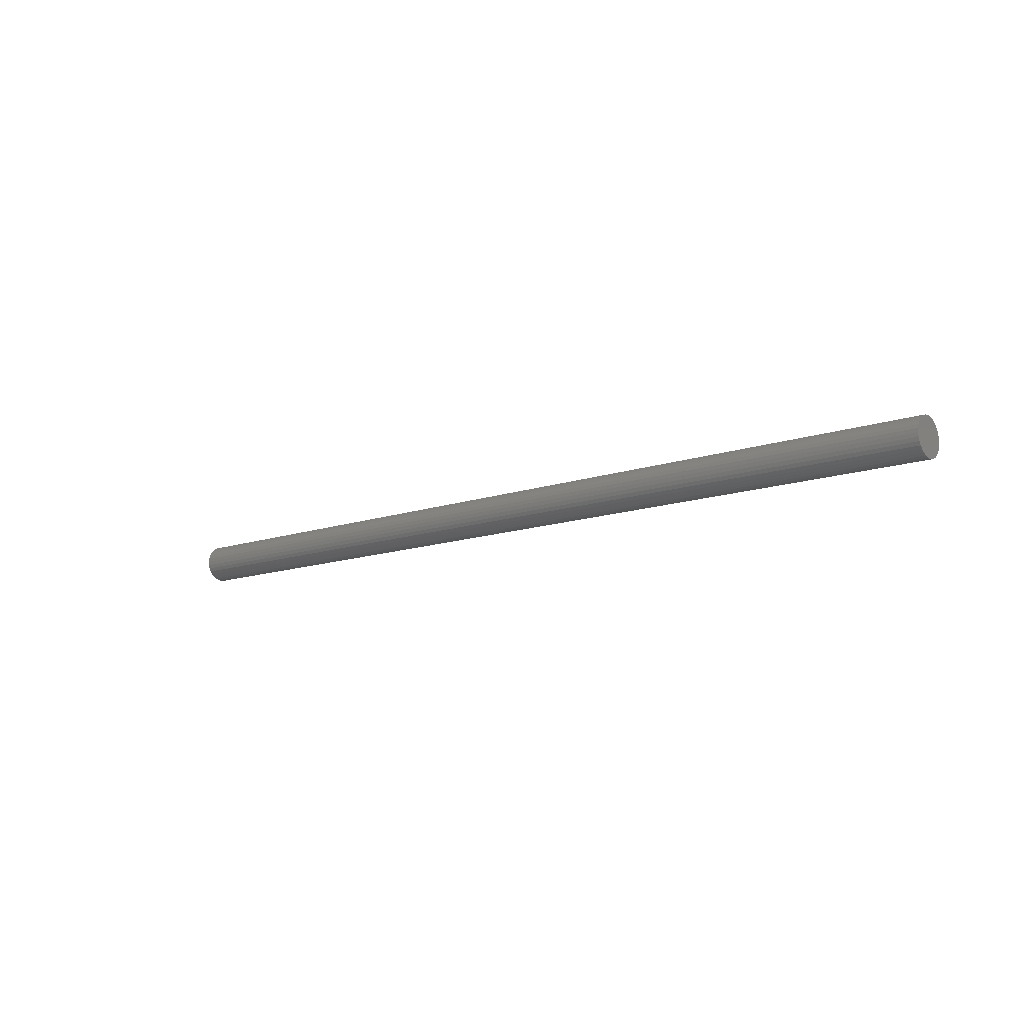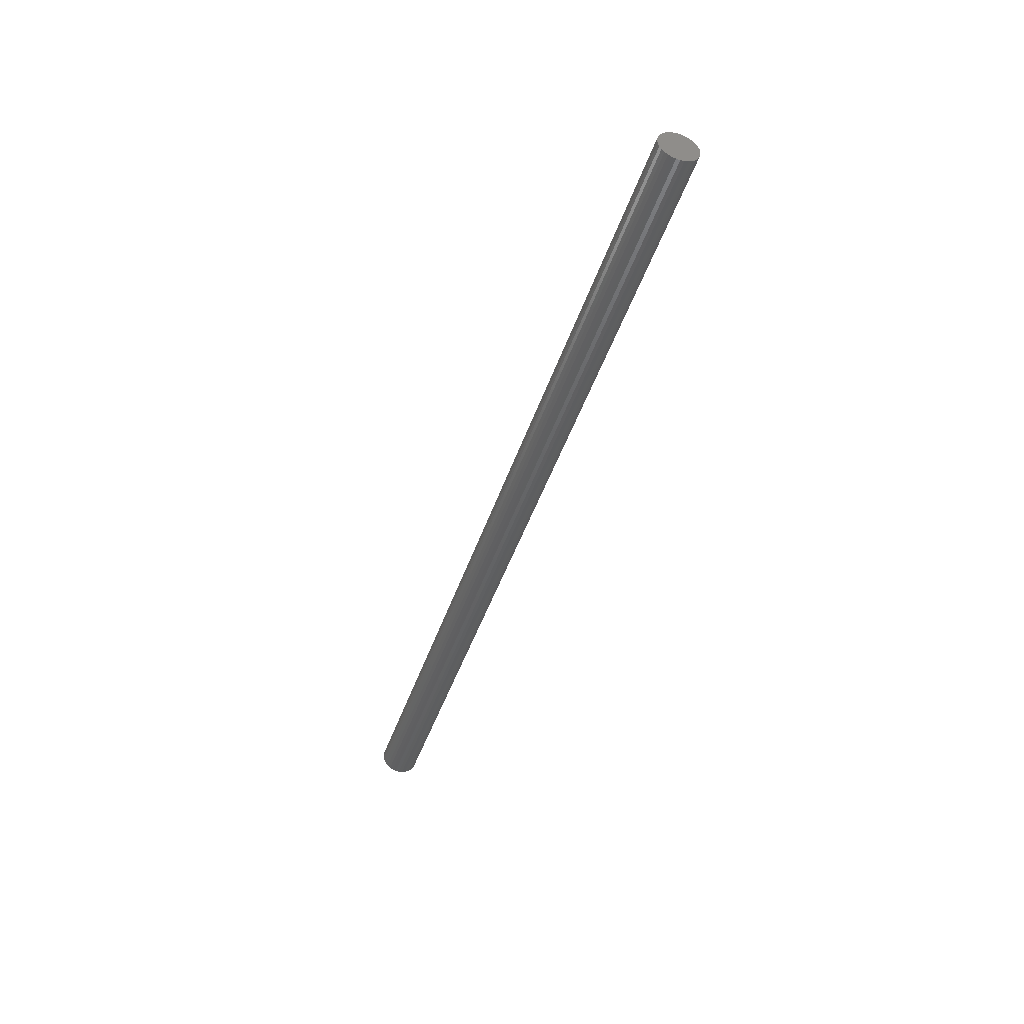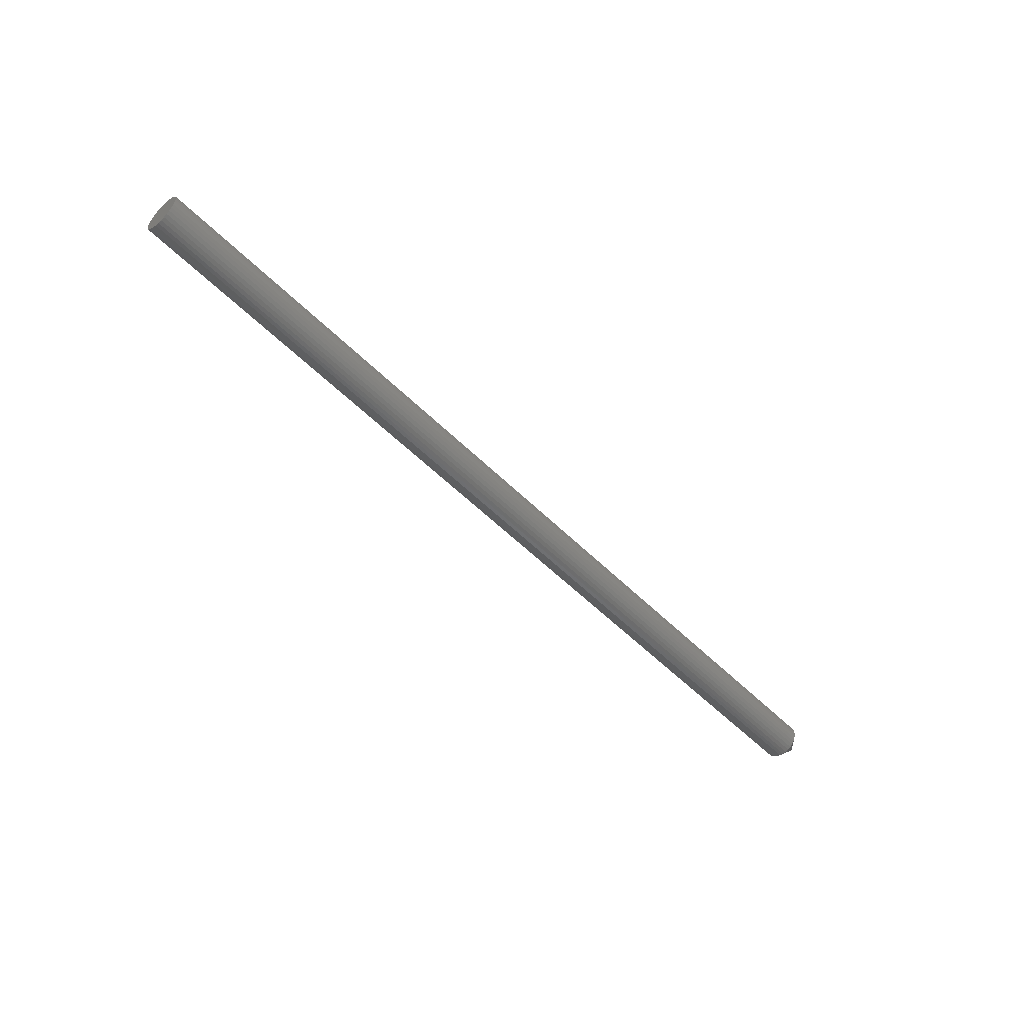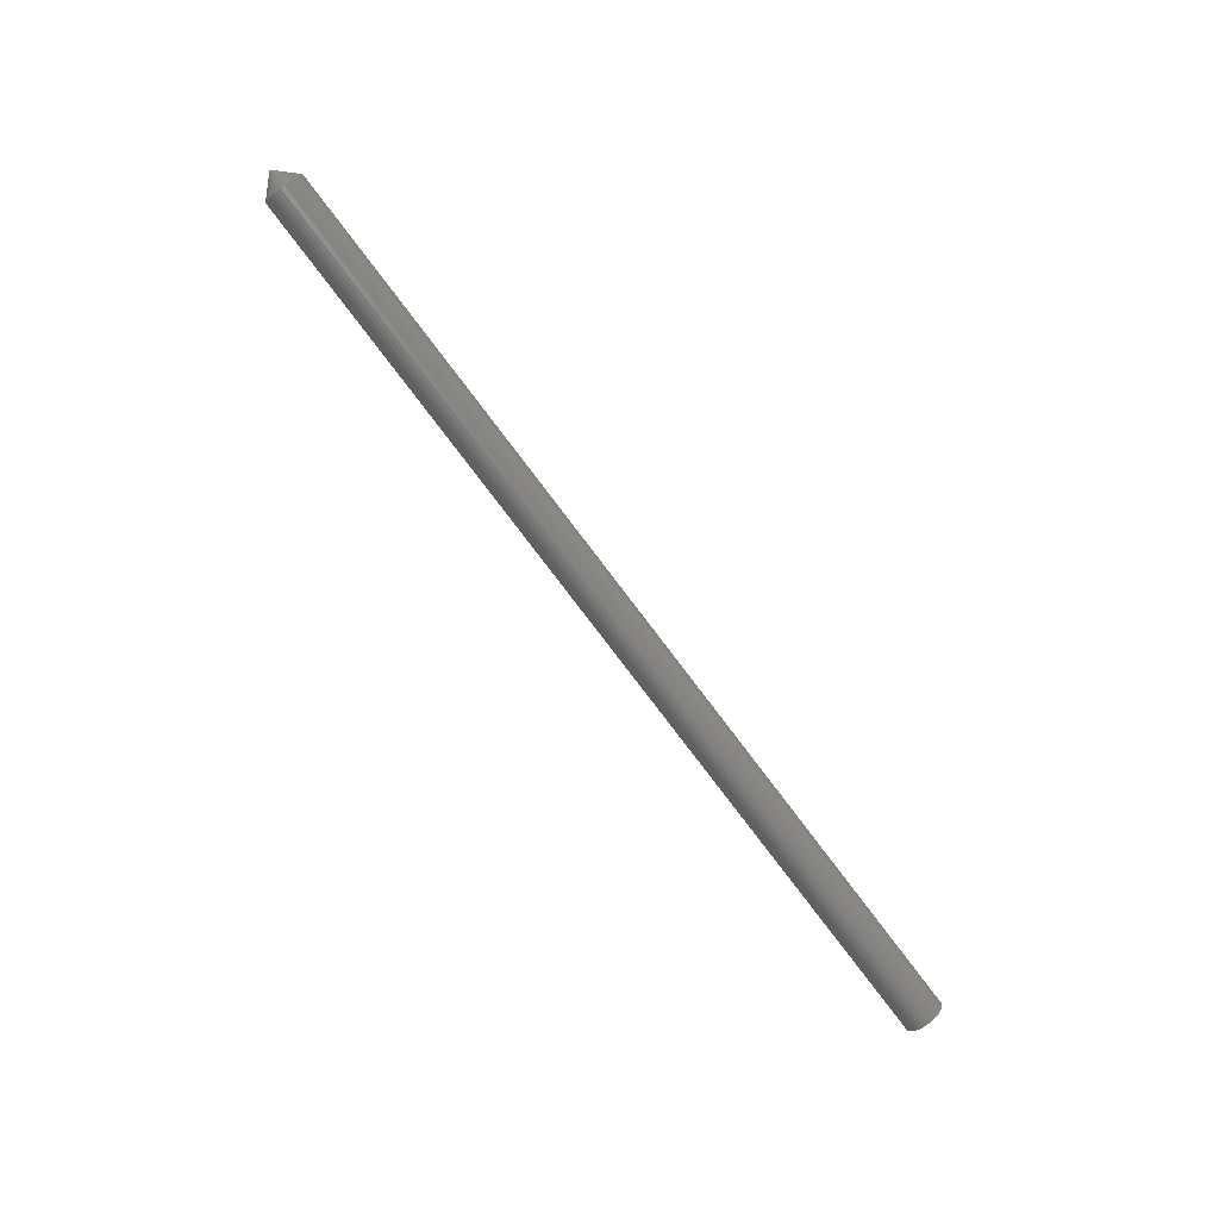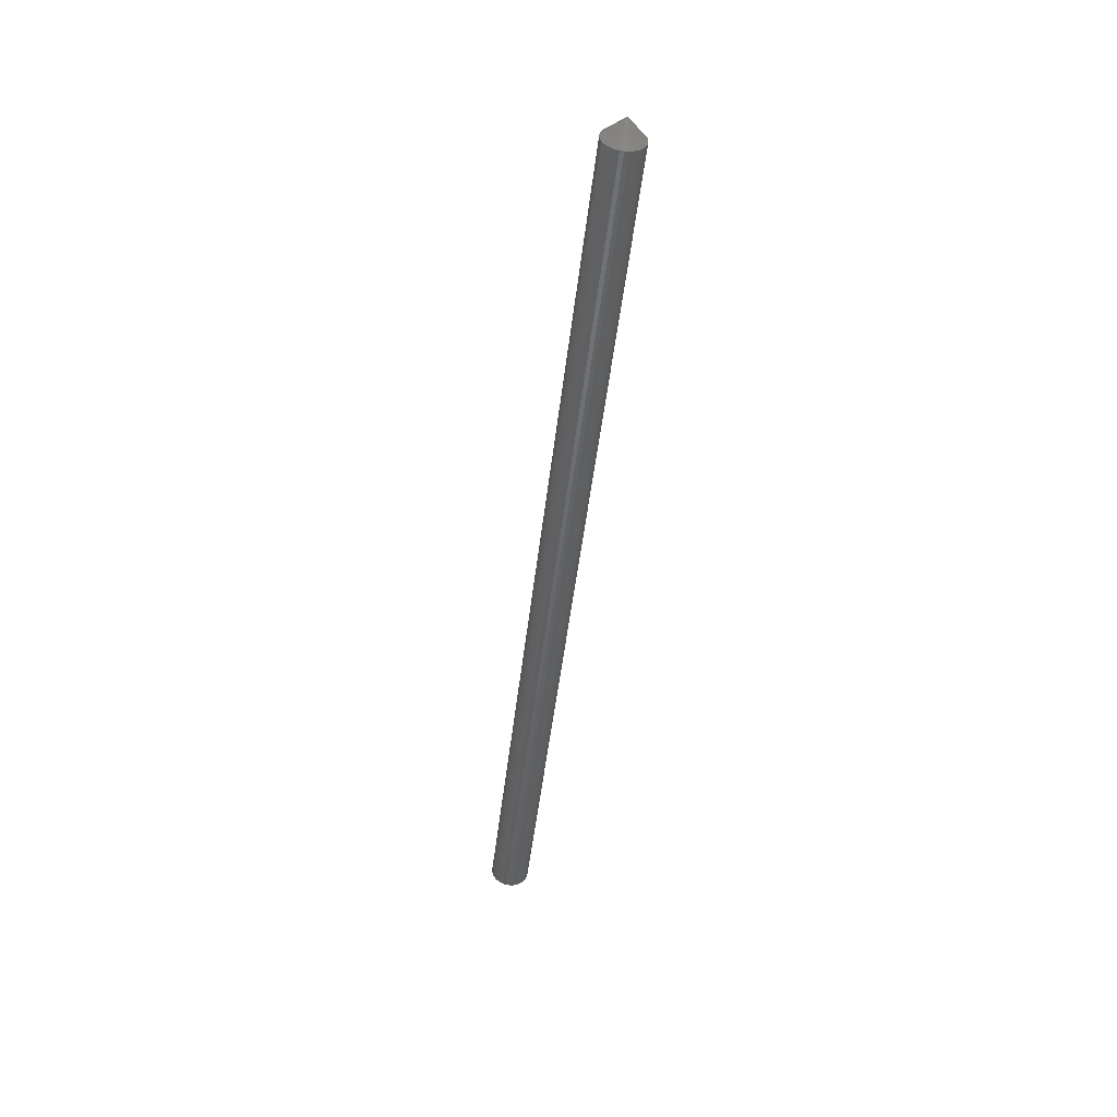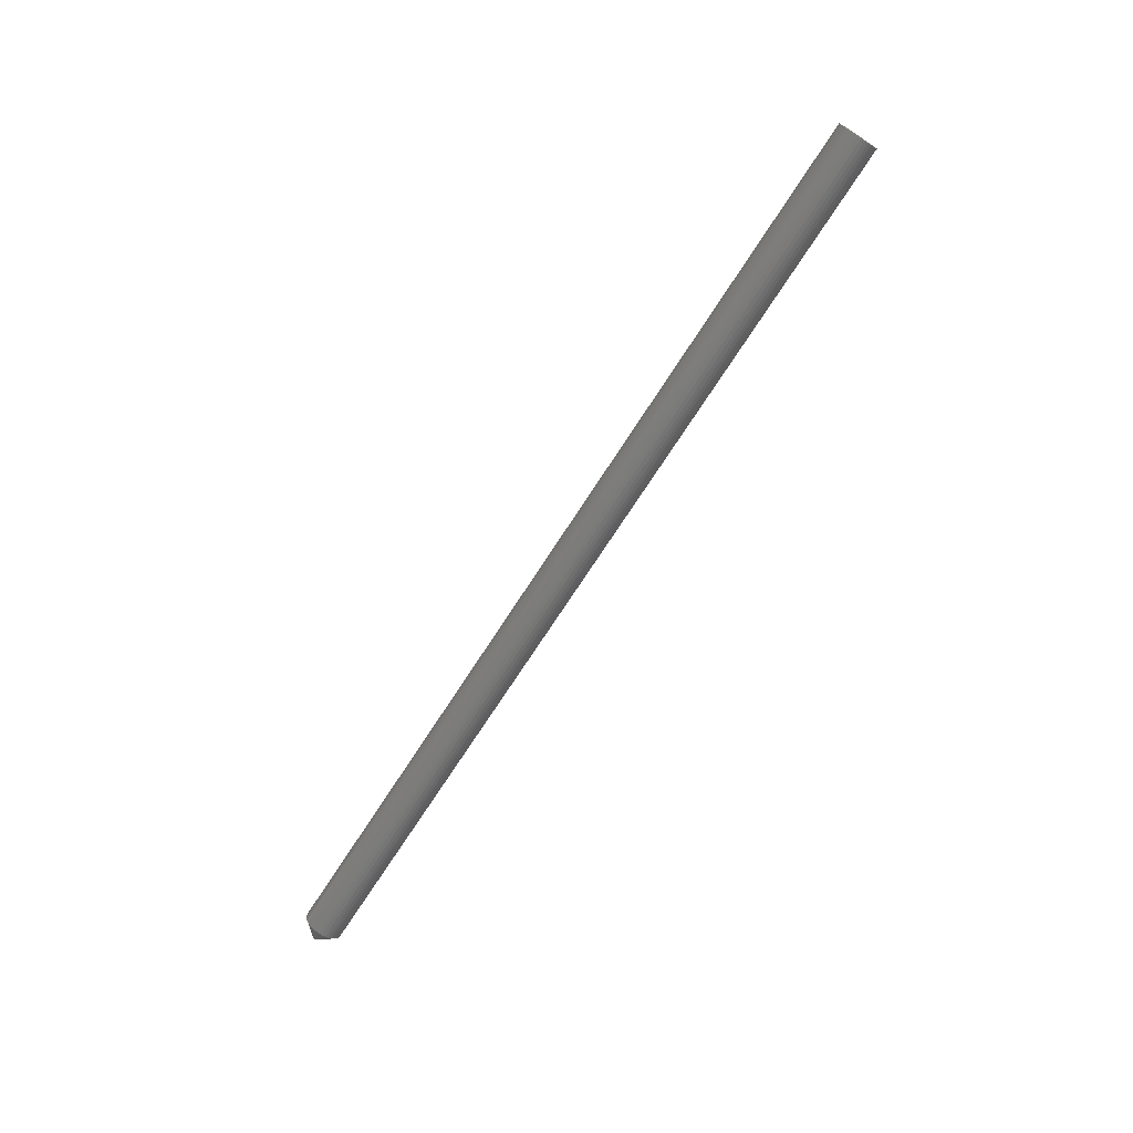
<metadata>
{"format":"stl","ext":"stl","renderer":"f3d","projection":"perspective","resolution":1024,"background":"white","views":[{"elev":-12.6,"azim":-140.4,"up":"+Z"},{"elev":-44.0,"azim":-107.6,"up":"+Z"},{"elev":-53.3,"azim":-46.8,"up":"+Y"},{"elev":-79.1,"azim":127.2,"up":"+Y"},{"elev":-48.1,"azim":83.4,"up":"+Z"},{"elev":-70.8,"azim":-122.6,"up":"+Y"}]}
</metadata>
<code>
# stl→obj: 65 verts, 126 faces
v 0 0.01595 -1.934e-18
v 0.7344 0.01595 -1.982e-17
v 0 0.01565 -0.00308
v 0.7344 0.01565 -0.00308
v 0 0.01475 -0.006042
v 0.7344 0.01475 -0.006042
v 0 0.01329 -0.008772
v 0.7344 0.01329 -0.008772
v 0 0.01133 -0.01116
v 0.7344 0.01133 -0.01116
v 0 0.008937 -0.01313
v 0.7344 0.008937 -0.01313
v 0 0.006207 -0.01459
v 0.7344 0.006207 -0.01459
v 0 0.003245 -0.01549
v 0.7344 0.003245 -0.01549
v 0 0.0001645 -0.01579
v 0.7344 0.0001645 -0.01579
v 0 -0.002916 -0.01549
v 0.7344 -0.002916 -0.01549
v 0 -0.005878 -0.01459
v 0.7344 -0.005878 -0.01459
v 0 -0.008608 -0.01313
v 0.7344 -0.008608 -0.01313
v 0 -0.011 -0.01116
v 0.7344 -0.011 -0.01116
v 0 -0.01296 -0.008772
v 0.7344 -0.01296 -0.008772
v 0 -0.01442 -0.006042
v 0.7344 -0.01442 -0.006042
v 0 -0.01532 -0.00308
v 0.7344 -0.01532 -0.00308
v 0 -0.01562 1.934e-18
v 0.7344 -0.01562 1.934e-18
v 0 -0.01532 0.00308
v 0.7344 -0.01532 0.00308
v 0 -0.01442 0.006042
v 0.7344 -0.01442 0.006042
v 0 -0.01296 0.008772
v 0.7344 -0.01296 0.008772
v 0 -0.011 0.01116
v 0.7344 -0.011 0.01116
v 0 -0.008608 0.01313
v 0.7344 -0.008608 0.01313
v 0 -0.005878 0.01459
v 0.7344 -0.005878 0.01459
v 0 -0.002916 0.01549
v 0.7344 -0.002916 0.01549
v 0 0.0001645 0.01579
v 0.7344 0.0001645 0.01579
v 0 0.003245 0.01549
v 0.7344 0.003245 0.01549
v 0 0.006207 0.01459
v 0.7344 0.006207 0.01459
v 0 0.008937 0.01313
v 0.7344 0.008937 0.01313
v 0 0.01133 0.01116
v 0.7344 0.01133 0.01116
v 0 0.01329 0.008772
v 0.7344 0.01329 0.008772
v 0 0.01475 0.006042
v 0.7344 0.01475 0.006042
v 0 0.01565 0.00308
v 0.7344 0.01565 0.00308
v 0.75 0.0003289 -9.769e-19
f 1 2 3
f 3 2 4
f 3 4 5
f 5 4 6
f 5 6 7
f 7 6 8
f 7 8 9
f 9 8 10
f 9 10 11
f 11 10 12
f 11 12 13
f 13 12 14
f 13 14 15
f 15 14 16
f 15 16 17
f 17 16 18
f 17 18 19
f 19 18 20
f 19 20 21
f 21 20 22
f 21 22 23
f 23 22 24
f 23 24 25
f 25 24 26
f 25 26 27
f 27 26 28
f 27 28 29
f 29 28 30
f 29 30 31
f 31 30 32
f 31 32 33
f 33 32 34
f 33 34 35
f 35 34 36
f 35 36 37
f 37 36 38
f 37 38 39
f 39 38 40
f 39 40 41
f 41 40 42
f 41 42 43
f 43 42 44
f 43 44 45
f 45 44 46
f 45 46 47
f 47 46 48
f 47 48 49
f 49 48 50
f 49 50 51
f 51 50 52
f 51 52 53
f 53 52 54
f 53 54 55
f 55 54 56
f 55 56 57
f 57 56 58
f 57 58 59
f 59 58 60
f 59 60 61
f 61 60 62
f 61 62 63
f 63 62 64
f 63 64 1
f 1 64 2
f 65 34 32
f 65 32 30
f 65 30 28
f 65 28 26
f 65 26 24
f 65 24 22
f 65 22 20
f 65 20 18
f 65 18 16
f 65 16 14
f 65 14 12
f 65 12 10
f 65 10 8
f 65 8 6
f 65 6 4
f 65 4 2
f 65 2 64
f 65 64 62
f 65 62 60
f 65 60 58
f 65 58 56
f 65 56 54
f 65 54 52
f 65 52 50
f 65 50 48
f 65 48 46
f 65 46 44
f 65 44 42
f 65 42 40
f 65 40 38
f 65 38 36
f 65 36 34
f 39 41 57
f 59 39 57
f 37 39 59
f 61 37 59
f 7 27 5
f 25 27 7
f 9 25 7
f 23 25 9
f 11 23 9
f 11 21 23
f 19 21 11
f 13 19 11
f 13 17 19
f 15 17 13
f 55 57 41
f 55 41 43
f 55 43 45
f 55 45 47
f 55 47 49
f 55 49 51
f 55 51 53
f 27 29 5
f 5 29 31
f 5 31 3
f 3 31 33
f 3 33 1
f 1 33 35
f 1 35 63
f 63 35 37
f 63 37 61

</code>
